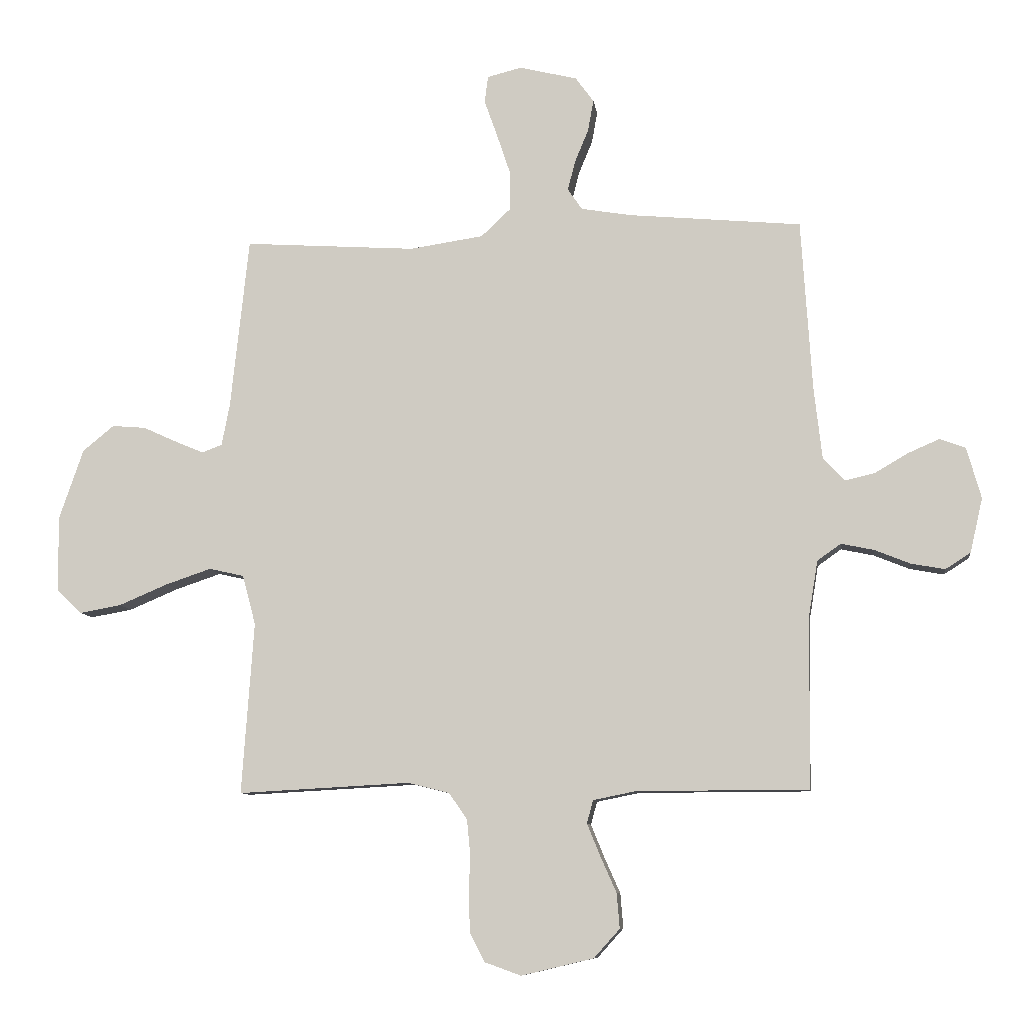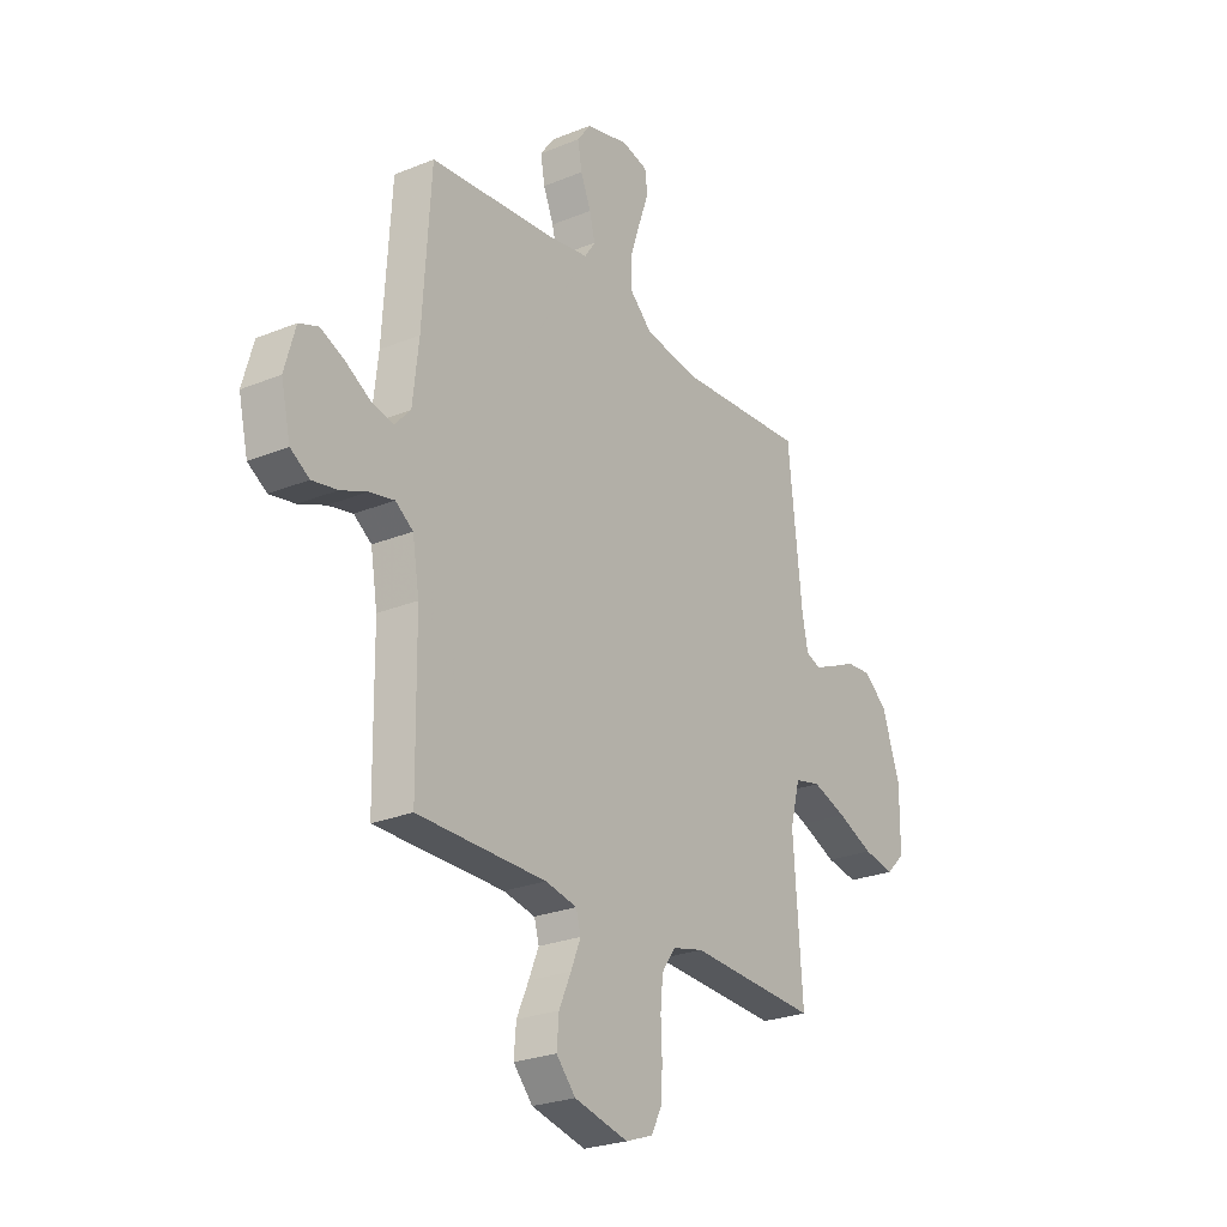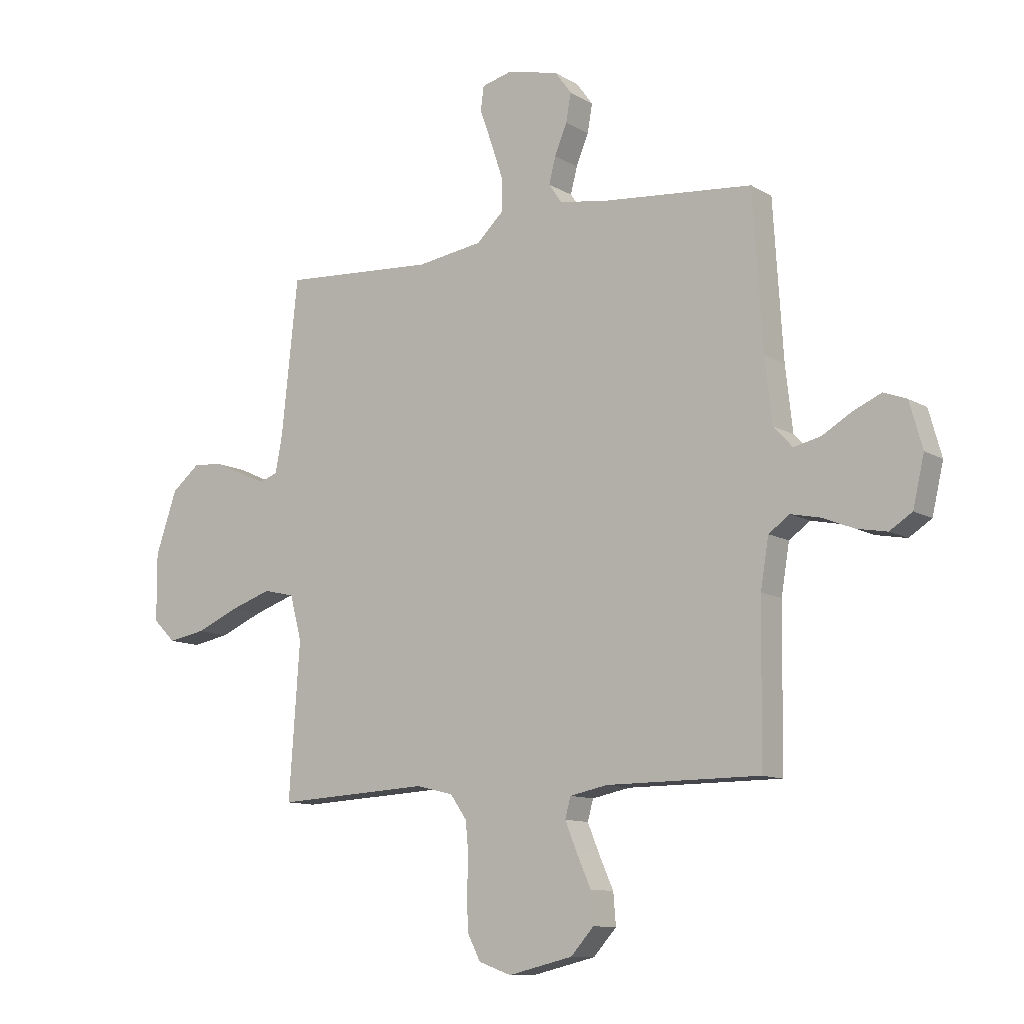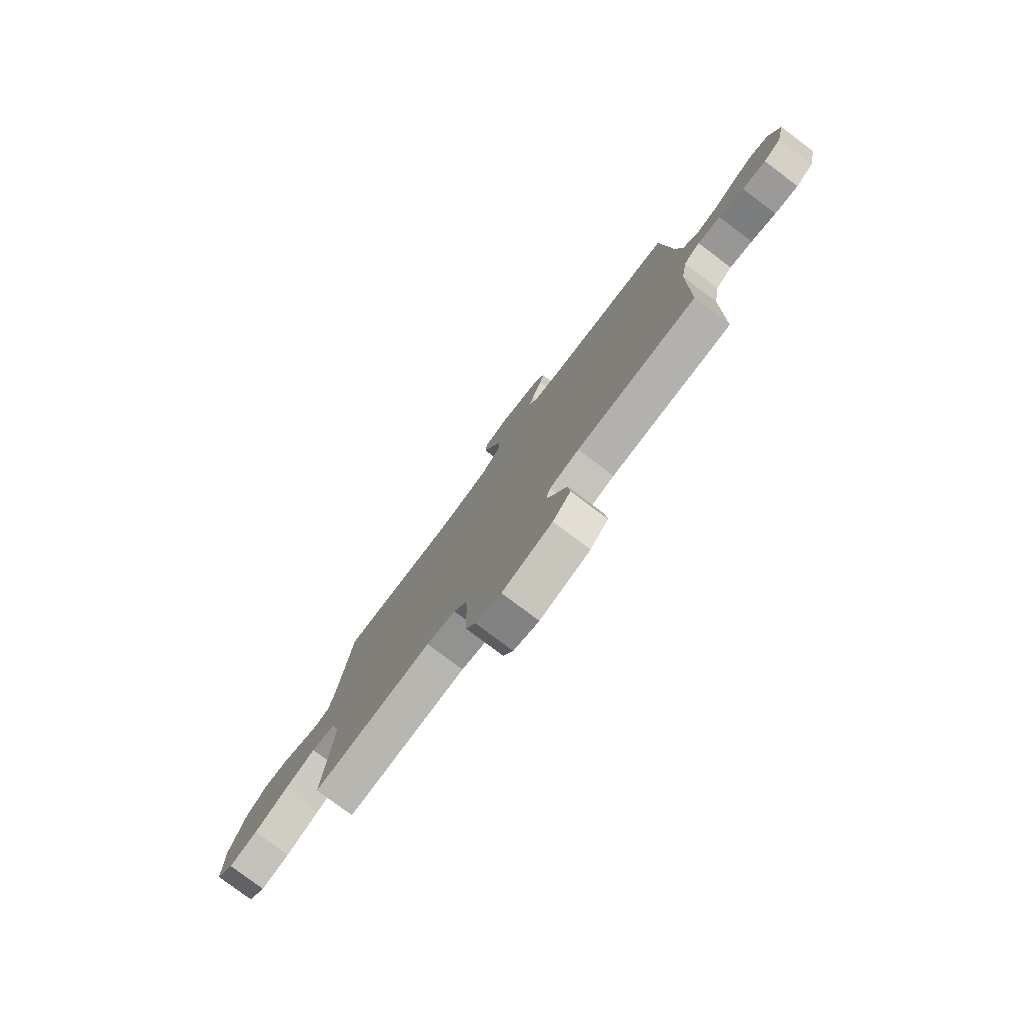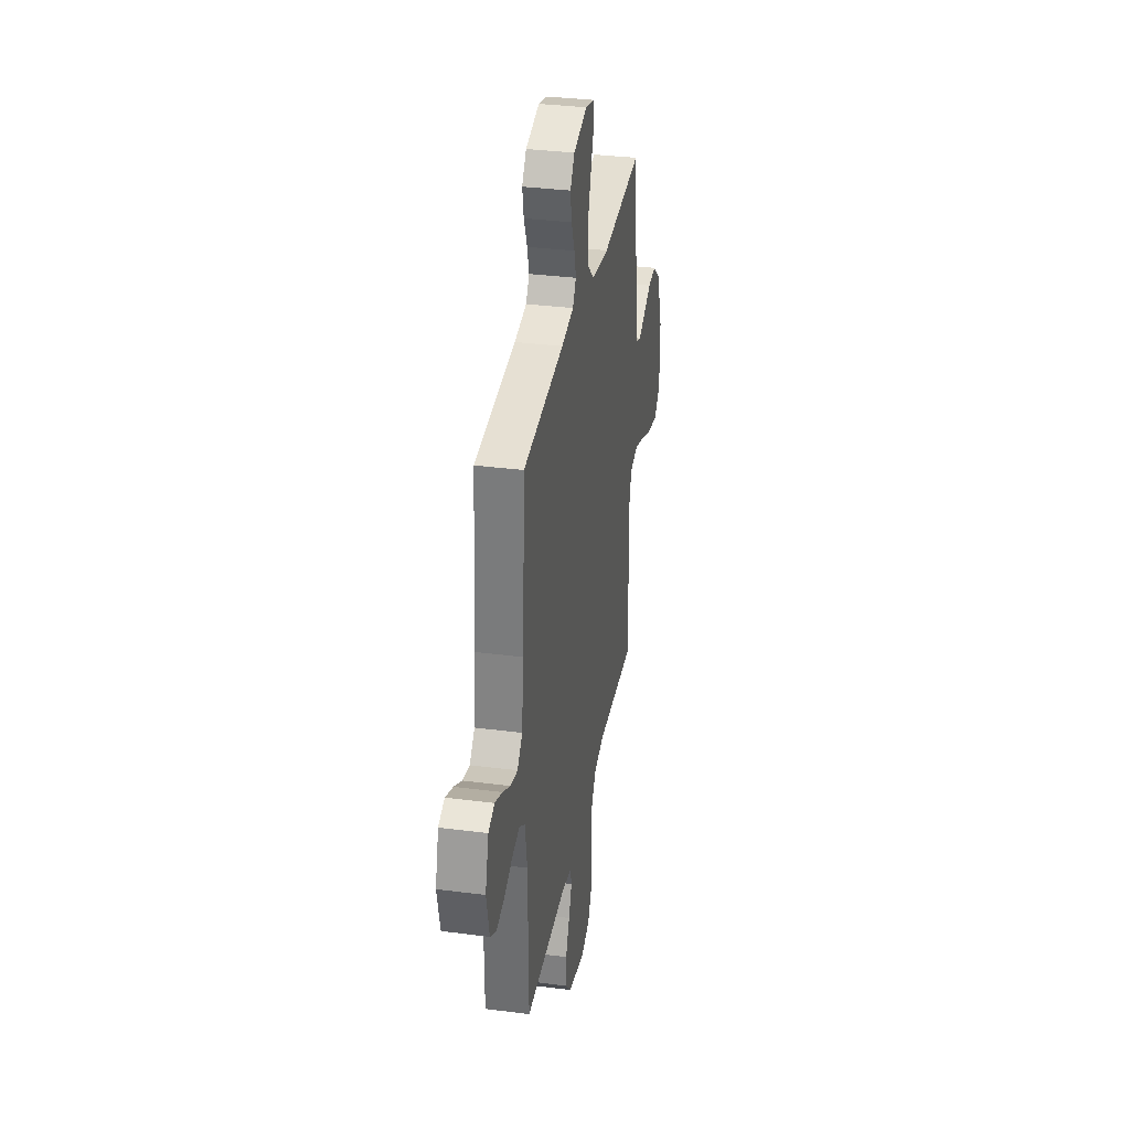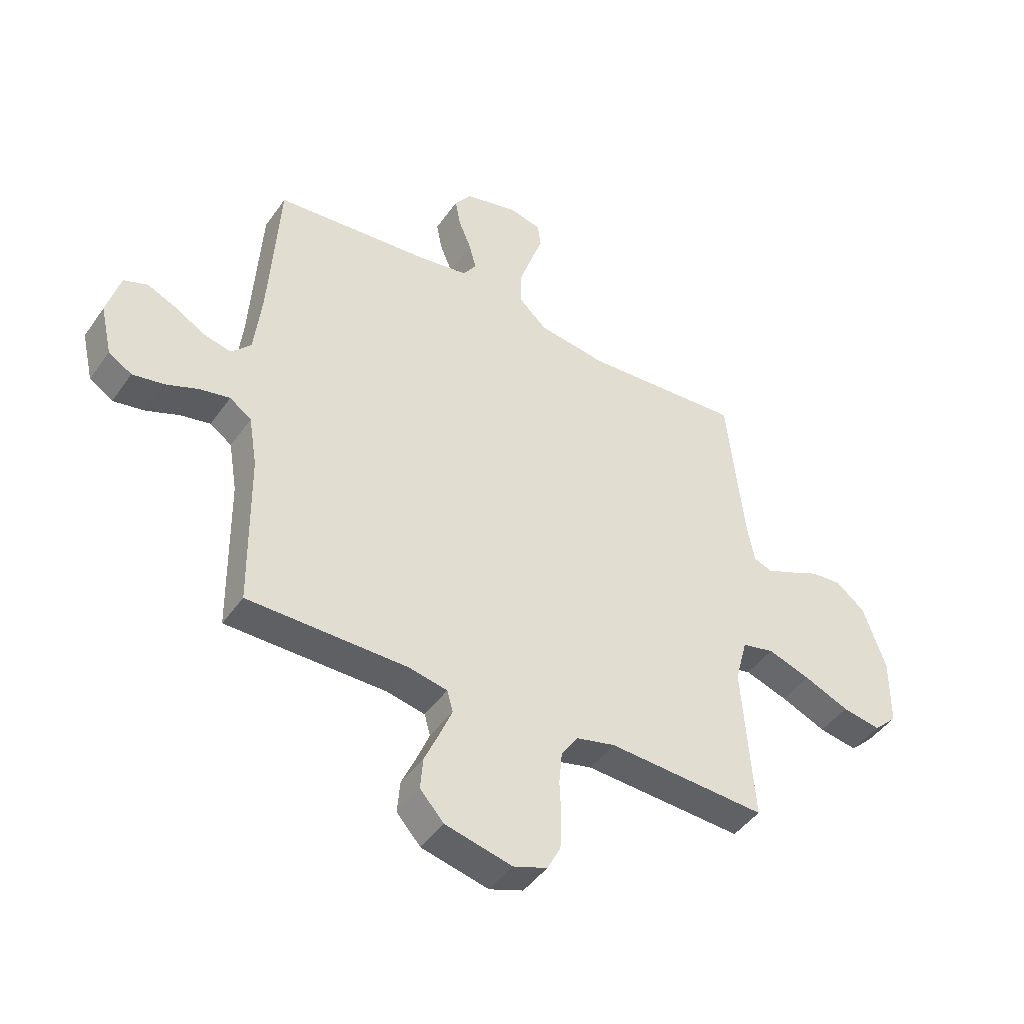
<metadata>
{"format":"obj","ext":"obj","renderer":"f3d","projection":"perspective","resolution":1024,"background":"white","views":[{"elev":-9.0,"azim":-172.4,"up":"+Z"},{"elev":-25.4,"azim":-56.7,"up":"+Z"},{"elev":-10.9,"azim":-144.9,"up":"+Z"},{"elev":-79.0,"azim":-126.9,"up":"+Z"},{"elev":33.7,"azim":-80.0,"up":"+Z"},{"elev":-44.9,"azim":-32.7,"up":"+Z"}]}
</metadata>
<code>
v -0.5 0.07 0.5
v -0.2 0.07 0.528
v -0.111 0.07 0.543
v -0.086 0.07 0.58
v -0.099 0.07 0.631
v -0.123 0.07 0.689
v -0.133 0.07 0.744
v -0.101 0.07 0.788
v 0 0.07 0.813
v 0.06 0.07 0.798
v 0.066 0.07 0.751
v 0.043 0.07 0.686
v 0.019 0.07 0.614
v 0.019 0.07 0.548
v 0.071 0.07 0.499
v 0.2 0.07 0.48
v 0.5 0.07 0.5
v 0.532 0.07 0.2
v 0.546 0.07 0.127
v 0.581 0.07 0.114
v 0.631 0.07 0.135
v 0.69 0.07 0.162
v 0.749 0.07 0.167
v 0.804 0.07 0.122
v 0.846 0.07 0
v 0.845 0.07 -0.132
v 0.801 0.07 -0.175
v 0.728 0.07 -0.162
v 0.643 0.07 -0.126
v 0.563 0.07 -0.099
v 0.502 0.07 -0.113
v 0.479 0.07 -0.2
v 0.5 0.07 -0.5
v 0.2 0.07 -0.484
v 0.127 0.07 -0.502
v 0.095 0.07 -0.548
v 0.089 0.07 -0.611
v 0.092 0.07 -0.68
v 0.089 0.07 -0.744
v 0.064 0.07 -0.793
v 0 0.07 -0.816
v -0.126 0.07 -0.786
v -0.171 0.07 -0.736
v -0.166 0.07 -0.675
v -0.138 0.07 -0.612
v -0.115 0.07 -0.556
v -0.126 0.07 -0.516
v -0.2 0.07 -0.501
v -0.5 0.07 -0.5
v -0.504 0.07 -0.2
v -0.52 0.07 -0.104
v -0.561 0.07 -0.075
v -0.618 0.07 -0.087
v -0.68 0.07 -0.112
v -0.739 0.07 -0.123
v -0.783 0.07 -0.095
v -0.805 0.07 0
v -0.78 0.07 0.089
v -0.735 0.07 0.106
v -0.68 0.07 0.082
v -0.622 0.07 0.048
v -0.57 0.07 0.036
v -0.533 0.07 0.076
v -0.519 0.07 0.2
v -0.5 0 0.5
v -0.2 0 0.528
v -0.111 0 0.543
v -0.086 0 0.58
v -0.099 0 0.631
v -0.123 0 0.689
v -0.133 0 0.744
v -0.101 0 0.788
v 0 0 0.813
v 0.06 0 0.798
v 0.066 0 0.751
v 0.043 0 0.686
v 0.019 0 0.614
v 0.019 0 0.548
v 0.071 0 0.499
v 0.2 0 0.48
v 0.5 0 0.5
v 0.532 0 0.2
v 0.546 0 0.127
v 0.581 0 0.114
v 0.631 0 0.135
v 0.69 0 0.162
v 0.749 0 0.167
v 0.804 0 0.122
v 0.846 0 0
v 0.845 0 -0.132
v 0.801 0 -0.175
v 0.728 0 -0.162
v 0.643 0 -0.126
v 0.563 0 -0.099
v 0.502 0 -0.113
v 0.479 0 -0.2
v 0.5 0 -0.5
v 0.2 0 -0.484
v 0.127 0 -0.502
v 0.095 0 -0.548
v 0.089 0 -0.611
v 0.092 0 -0.68
v 0.089 0 -0.744
v 0.064 0 -0.793
v 0 0 -0.816
v -0.126 0 -0.786
v -0.171 0 -0.736
v -0.166 0 -0.675
v -0.138 0 -0.612
v -0.115 0 -0.556
v -0.126 0 -0.516
v -0.2 0 -0.501
v -0.5 0 -0.5
v -0.504 0 -0.2
v -0.52 0 -0.104
v -0.561 0 -0.075
v -0.618 0 -0.087
v -0.68 0 -0.112
v -0.739 0 -0.123
v -0.783 0 -0.095
v -0.805 0 0
v -0.78 0 0.089
v -0.735 0 0.106
v -0.68 0 0.082
v -0.622 0 0.048
v -0.57 0 0.036
v -0.533 0 0.076
v -0.519 0 0.2
f 58 59 60 61
f 56 57 58 61
f 56 61 62
f 53 54 55 56
f 52 53 56 62
f 51 52 62 63
f 48 49 50
f 47 48 50 51
f 42 43 44 45
f 42 45 46
f 41 42 46
f 40 41 46 47
f 37 38 39 40
f 36 37 40 47
f 32 33 34
f 31 32 34 35
f 26 27 28 29
f 26 29 30
f 25 26 30
f 24 25 30 31
f 21 22 23 24
f 20 21 24 31
f 16 17 18
f 15 16 18 19
f 9 10 11 12
f 9 12 13
f 8 9 13 14
f 5 6 7 8
f 4 5 8 14
f 64 1 2
f 64 2 3
f 63 64 3
f 51 63 3
f 35 36 47 51
f 19 20 31 35
f 15 19 35 51
f 14 15 51
f 3 4 14 51
f 125 124 123 122
f 125 122 121 120
f 126 125 120
f 120 119 118 117
f 126 120 117 116
f 127 126 116 115
f 114 113 112
f 115 114 112 111
f 109 108 107 106
f 110 109 106
f 110 106 105
f 111 110 105 104
f 104 103 102 101
f 111 104 101 100
f 98 97 96
f 99 98 96 95
f 93 92 91 90
f 94 93 90
f 94 90 89
f 95 94 89 88
f 88 87 86 85
f 95 88 85 84
f 82 81 80
f 83 82 80 79
f 76 75 74 73
f 77 76 73
f 78 77 73 72
f 72 71 70 69
f 78 72 69 68
f 66 65 128
f 67 66 128
f 67 128 127
f 67 127 115
f 115 111 100 99
f 99 95 84 83
f 115 99 83 79
f 115 79 78
f 115 78 68 67
f 1 65 66 2
f 2 66 67 3
f 3 67 68 4
f 4 68 69 5
f 5 69 70 6
f 6 70 71 7
f 7 71 72 8
f 8 72 73 9
f 9 73 74 10
f 10 74 75 11
f 11 75 76 12
f 12 76 77 13
f 13 77 78 14
f 14 78 79 15
f 15 79 80 16
f 16 80 81 17
f 17 81 82 18
f 18 82 83 19
f 19 83 84 20
f 20 84 85 21
f 21 85 86 22
f 22 86 87 23
f 23 87 88 24
f 24 88 89 25
f 25 89 90 26
f 26 90 91 27
f 27 91 92 28
f 28 92 93 29
f 29 93 94 30
f 30 94 95 31
f 31 95 96 32
f 32 96 97 33
f 33 97 98 34
f 34 98 99 35
f 35 99 100 36
f 36 100 101 37
f 37 101 102 38
f 38 102 103 39
f 39 103 104 40
f 40 104 105 41
f 41 105 106 42
f 42 106 107 43
f 43 107 108 44
f 44 108 109 45
f 45 109 110 46
f 46 110 111 47
f 47 111 112 48
f 48 112 113 49
f 49 113 114 50
f 50 114 115 51
f 51 115 116 52
f 52 116 117 53
f 53 117 118 54
f 54 118 119 55
f 55 119 120 56
f 56 120 121 57
f 57 121 122 58
f 58 122 123 59
f 59 123 124 60
f 60 124 125 61
f 61 125 126 62
f 62 126 127 63
f 63 127 128 64
f 64 128 65 1

</code>
